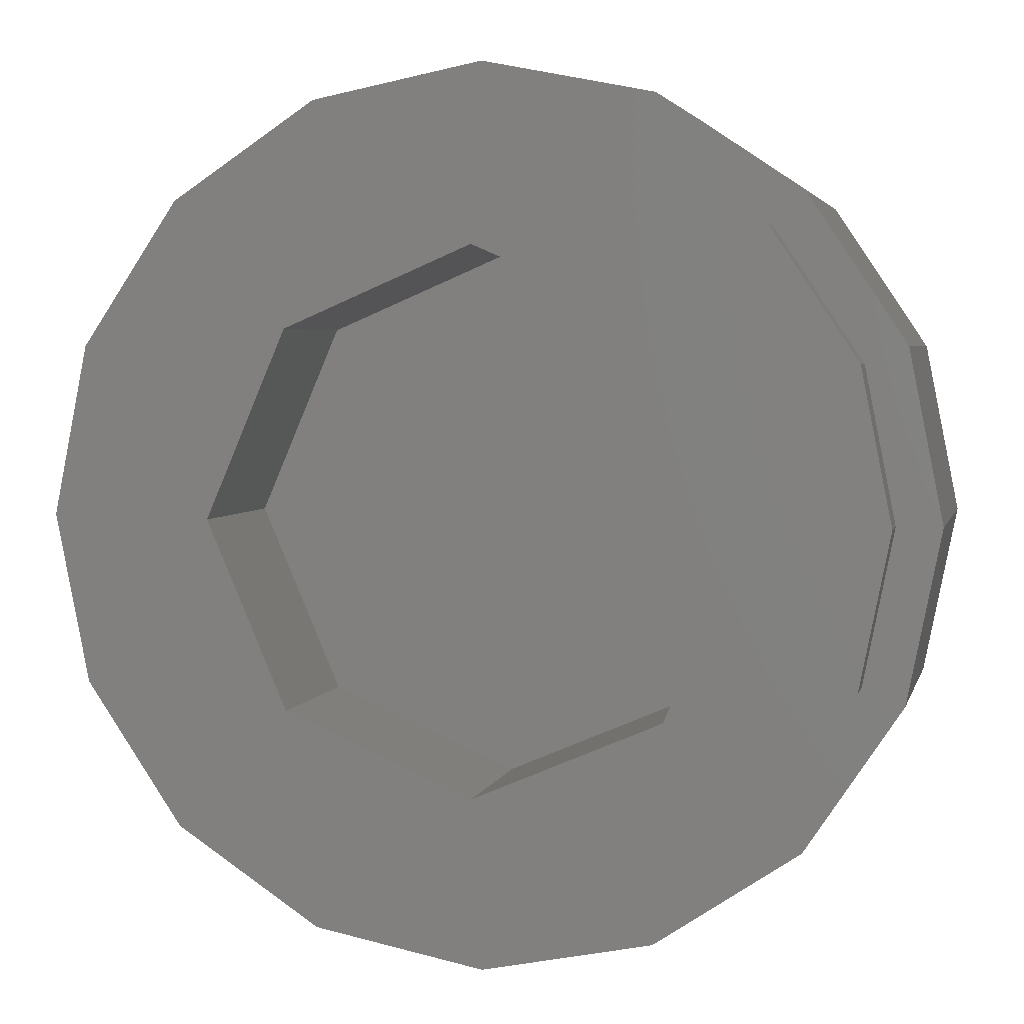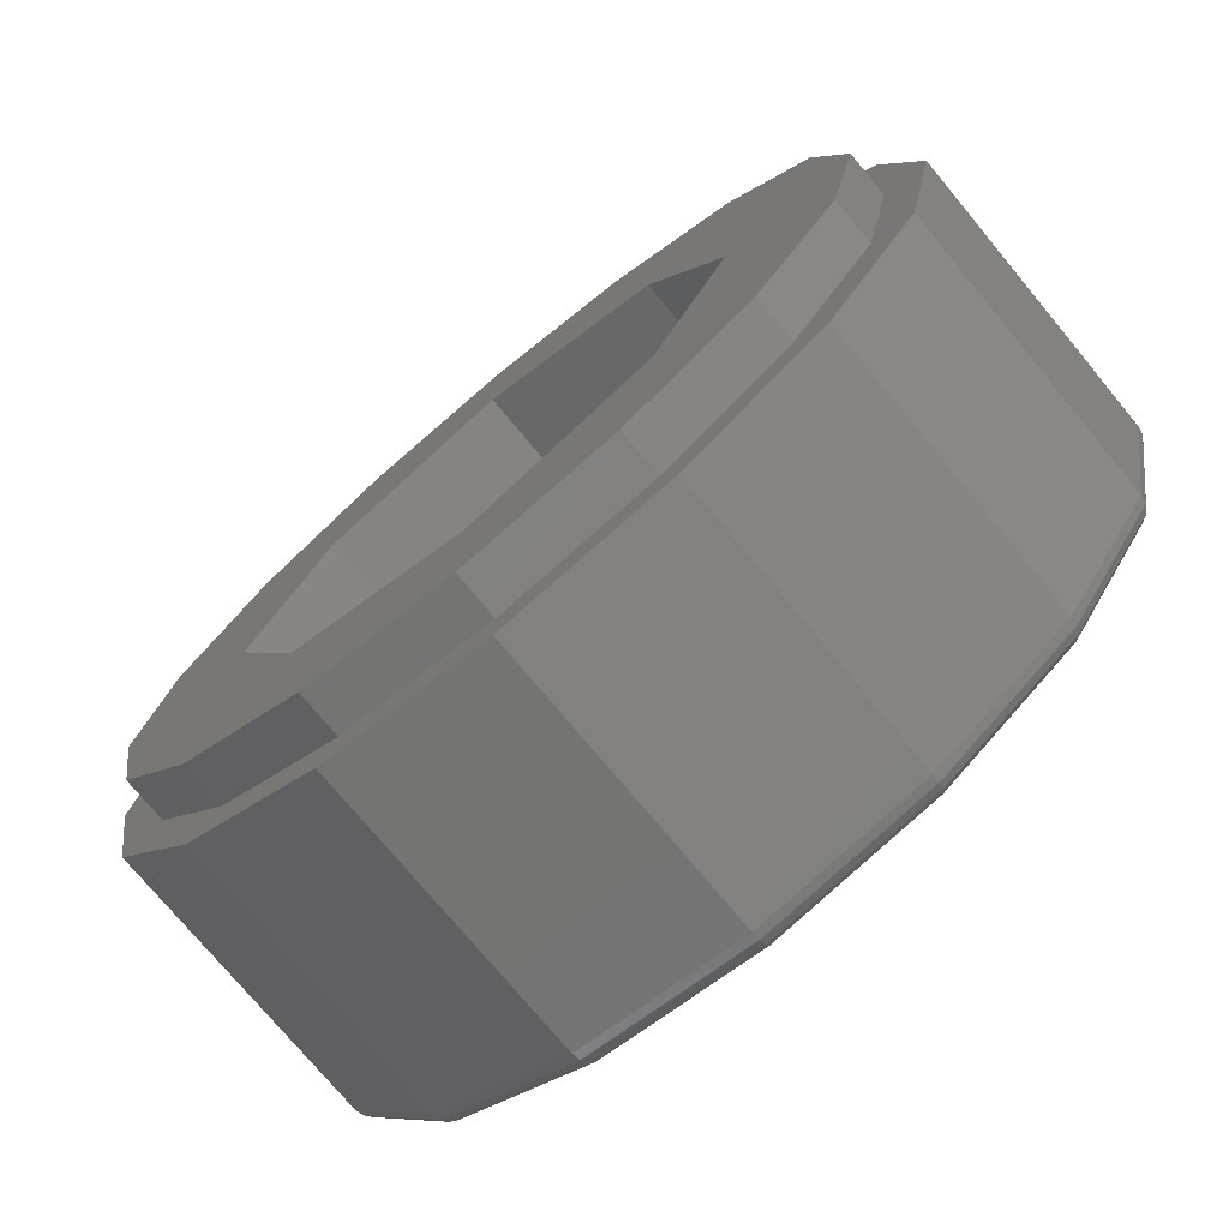
<metadata>
{"format":"stl","ext":"stl","renderer":"f3d","projection":"perspective","resolution":1024,"background":"white","views":[{"elev":3.7,"azim":-167.2,"up":"+Z"},{"elev":-75.2,"azim":-140.3,"up":"+Z"}]}
</metadata>
<code>
# stl→obj: 385 verts, 670 faces
v 0.3064 0 0.06095
v 0.3124 0 0
v 0.36 0 0
v 0.1378 0 0.3326
v 0.06095 0 0.3064
v 0.1196 0 0.2887
v 0.1736 0 0.2598
v 0.2209 0 0.2209
v 0.2546 0 0.2546
v 0.2598 0 0.1736
v 0.2887 0 0.1196
v 0.3326 0 0.1378
v 0.3064 0 -0.06095
v 0.2887 0 -0.1196
v 0.3326 0 -0.1378
v 0.2598 0 -0.1736
v 0.2209 0 -0.2209
v 0.2546 0 -0.2546
v 0.1736 0 -0.2598
v 0.1196 0 -0.2887
v 0.1378 0 -0.3326
v 0.06095 0 -0.3064
v 0 0 -0.3124
v 0 0 -0.36
v -0.1196 0 -0.2887
v -0.1378 0 -0.3326
v -0.06095 0 -0.3064
v -0.2209 0 -0.2209
v -0.2546 0 -0.2546
v -0.1736 0 -0.2598
v -0.2887 0 -0.1196
v -0.3326 0 -0.1378
v -0.2598 0 -0.1736
v -0.3124 0 0
v -0.36 0 0
v -0.3064 0 -0.06095
v -0.3326 0 0.1378
v -0.3064 0 0.06095
v -0.2887 0 0.1196
v -0.2546 0 0.2546
v -0.2598 0 0.1736
v -0.2209 0 0.2209
v -0.1378 0 0.3326
v -0.1736 0 0.2598
v -0.1196 0 0.2887
v 0 0 0.36
v -0.06095 0 0.3064
v 0 0 0.3124
v 0.168 0.32 0.168
v 0.2956 0.32 0.1225
v 0.32 0.32 0
v 0.24 0.32 0
v 0 0.32 0.24
v 0.2263 0.32 0.2263
v 0 0.32 0.32
v 0.1225 0.32 0.2956
v -0.168 0.32 0.168
v -0.1225 0.32 0.2956
v -0.24 0.32 0
v -0.2263 0.32 0.2263
v -0.32 0.32 0
v -0.2956 0.32 0.1225
v -0.168 0.32 -0.168
v -0.2956 0.32 -0.1225
v 0 0.32 -0.24
v -0.2263 0.32 -0.2263
v 0 0.32 -0.32
v -0.1225 0.32 -0.2956
v 0.168 0.32 -0.168
v 0.1225 0.32 -0.2956
v 0.2263 0.32 -0.2263
v 0.2956 0.32 -0.1225
v -0.24 0.16 0
v -0.168 0.16 0.168
v 0 0.16 0.24
v 0.168 0.16 0.168
v -0.168 0.16 -0.168
v 0.24 0.16 0
v 0.168 0.16 -0.168
v 0 0.16 -0.24
v -0.36 0.32 0
v -0.3326 0.32 0.1378
v -0.2546 0.32 0.2546
v -0.1378 0.32 0.3326
v 0 0.32 0.36
v 0.1378 0.32 0.3326
v 0.2546 0.32 0.2546
v 0.3326 0.32 0.1378
v 0.36 0.32 -0
v 0.32 0.32 -0
v 0.3326 0.32 -0.1378
v 0.2546 0.32 -0.2546
v 0.1378 0.32 -0.3326
v -0 0.32 -0.36
v -0 0.32 -0.32
v -0.1378 0.32 -0.3326
v -0.2546 0.32 -0.2546
v -0.3326 0.32 -0.1378
v 0.36 0.28 0
v 0.36 0.32 0
v 0.3326 0.28 0.1378
v 0.2546 0.28 0.2546
v 0.1378 0.28 0.3326
v -0 0.32 0.36
v -0 0.28 0.36
v -0.1378 0.28 0.3326
v -0.2546 0.28 0.2546
v -0.3326 0.28 0.1378
v -0.36 0.32 -0
v -0.36 0.28 -0
v -0.3326 0.28 -0.1378
v -0.2546 0.28 -0.2546
v -0.1378 0.28 -0.3326
v 0 0.32 -0.36
v 0 0.28 -0.36
v 0.1378 0.28 -0.3326
v 0.2546 0.28 -0.2546
v 0.3326 0.28 -0.1378
v -0.36 0.28 0
v -0.4 0.28 0
v -0.3696 0.28 0.1531
v -0.2828 0.28 0.2828
v -0.1531 0.28 0.3696
v 0 0.28 0.4
v 0 0.28 0.36
v 0.1531 0.28 0.3696
v 0.2828 0.28 0.2828
v 0.3696 0.28 0.1531
v 0.4 0.28 -0
v 0.36 0.28 -0
v 0.3696 0.28 -0.1531
v 0.2828 0.28 -0.2828
v 0.1531 0.28 -0.3696
v -0 0.28 -0.4
v -0 0.28 -0.36
v -0.1531 0.28 -0.3696
v -0.2828 0.28 -0.2828
v -0.3696 0.28 -0.1531
v 0.4 0.02 0
v 0.4 0.28 0
v 0.3696 0.02 0.1531
v 0.2828 0.02 0.2828
v 0.1531 0.02 0.3696
v -0 0.28 0.4
v -0 0.02 0.4
v -0.1531 0.02 0.3696
v -0.2828 0.02 0.2828
v -0.3696 0.02 0.1531
v -0.4 0.28 -0
v -0.4 0.02 -0
v -0.3696 0.02 -0.1531
v -0.2828 0.02 -0.2828
v -0.1531 0.02 -0.3696
v 0 0.28 -0.4
v 0 0.02 -0.4
v 0.1531 0.02 -0.3696
v 0.2828 0.02 -0.2828
v 0.3696 0.02 -0.1531
v 0.38 0 0
v 0.3511 0 0.1454
v 0.2687 0 0.2687
v 0.1454 0 0.3511
v -0 0 0.38
v -0 0 0.36
v -0.1454 0 0.3511
v -0.2687 0 0.2687
v -0.3511 0 0.1454
v -0.38 0 -0
v -0.36 0 -0
v -0.3511 0 -0.1454
v -0.2687 0 -0.2687
v -0.1454 0 -0.3511
v 0 0 -0.38
v 0.1454 0 -0.3511
v 0.2687 0 -0.2687
v 0.3511 0 -0.1454
v -0.3695 0.02 0.1531
v -0.4 0.02 0
v -0.3985 0.01235 0
v -0.3681 0.01235 0.1525
v -0.3941 0.005866 0
v -0.3641 0.005866 0.1508
v -0.3876 0.001533 0
v -0.3581 0.001533 0.1483
v -0.38 1.2e-05 0
v -0.3511 1.2e-05 0.1454
v -0.2818 0.01235 0.2818
v -0.2787 0.005866 0.2787
v -0.2741 0.001533 0.2741
v -0.2687 1.2e-05 0.2687
v -0.1531 0.02 0.3695
v -0.1525 0.01235 0.3681
v -0.1508 0.005866 0.3641
v -0.1483 0.001533 0.3581
v -0.1454 1.2e-05 0.3511
v 0 0.02 0.4
v 0 0.01235 0.3985
v 0 0.005866 0.3941
v 0 0.001533 0.3876
v 0 1.2e-05 0.38
v 0.1531 0.02 0.3695
v 0.1525 0.01235 0.3681
v 0.1508 0.005866 0.3641
v 0.1483 0.001533 0.3581
v 0.1454 1.2e-05 0.3511
v 0.2818 0.01235 0.2818
v 0.2787 0.005866 0.2787
v 0.2741 0.001533 0.2741
v 0.2687 1.2e-05 0.2687
v 0.3695 0.02 0.1531
v 0.3681 0.01235 0.1525
v 0.3641 0.005866 0.1508
v 0.3581 0.001533 0.1483
v 0.3511 1.2e-05 0.1454
v 0.4 0.02 -0
v 0.3985 0.01235 -0
v 0.3941 0.005866 -0
v 0.3876 0.001533 -0
v 0.38 1.2e-05 -0
v 0.3695 0.02 -0.1531
v 0.3985 0.01235 0
v 0.3681 0.01235 -0.1525
v 0.3941 0.005866 0
v 0.3641 0.005866 -0.1508
v 0.3876 0.001533 0
v 0.3581 0.001533 -0.1483
v 0.38 1.2e-05 0
v 0.3511 1.2e-05 -0.1454
v 0.2818 0.01235 -0.2818
v 0.2787 0.005866 -0.2787
v 0.2741 0.001533 -0.2741
v 0.2687 1.2e-05 -0.2687
v 0.1531 0.02 -0.3695
v 0.1525 0.01235 -0.3681
v 0.1508 0.005866 -0.3641
v 0.1483 0.001533 -0.3581
v 0.1454 1.2e-05 -0.3511
v -0 0.02 -0.4
v -0 0.01235 -0.3985
v -0 0.005866 -0.3941
v -0 0.001533 -0.3876
v -0 1.2e-05 -0.38
v -0.1531 0.02 -0.3695
v -0.1525 0.01235 -0.3681
v -0.1508 0.005866 -0.3641
v -0.1483 0.001533 -0.3581
v -0.1454 1.2e-05 -0.3511
v -0.2818 0.01235 -0.2818
v -0.2787 0.005866 -0.2787
v -0.2741 0.001533 -0.2741
v -0.2687 1.2e-05 -0.2687
v -0.3695 0.02 -0.1531
v -0.3681 0.01235 -0.1525
v -0.3641 0.005866 -0.1508
v -0.3581 0.001533 -0.1483
v -0.3511 1.2e-05 -0.1454
v 0.1732 0 0.1732
v 0.2037 0 0.1361
v 0.2317 0 0.1548
v 0.197 0 0.197
v 0.2263 0 0.09376
v 0.2574 0 0.1066
v 0.2403 0 0.0478
v 0.2733 0 0.05436
v 0.245 0 0
v 0.2786 0 0
v 0.1361 0 0.2037
v 0.1548 0 0.2317
v 0.1066 0 0.2574
v 0.09376 0 0.2263
v 0.05436 0 0.2733
v 0.0478 0 0.2403
v 0 0 0.2786
v 0 0 0.245
v -0.05436 0 0.2733
v -0.0478 0 0.2403
v -0.09376 0 0.2263
v -0.1066 0 0.2574
v -0.1548 0 0.2317
v -0.1361 0 0.2037
v -0.197 0 0.197
v -0.1732 0 0.1732
v -0.2037 0 0.1361
v -0.2317 0 0.1548
v -0.2574 0 0.1066
v -0.2263 0 0.09376
v -0.2733 0 0.05436
v -0.2403 0 0.0478
v -0.2786 0 0
v -0.245 0 0
v -0.2733 0 -0.05436
v -0.2403 0 -0.0478
v -0.2574 0 -0.1066
v -0.2263 0 -0.09376
v -0.2317 0 -0.1548
v -0.2037 0 -0.1361
v -0.1732 0 -0.1732
v -0.197 0 -0.197
v -0.1548 0 -0.2317
v -0.1361 0 -0.2037
v -0.1066 0 -0.2574
v -0.09376 0 -0.2263
v -0.05436 0 -0.2733
v -0.0478 0 -0.2403
v 0 0 -0.2786
v 0 0 -0.245
v 0.05436 0 -0.2733
v 0.0478 0 -0.2403
v 0.1066 0 -0.2574
v 0.09376 0 -0.2263
v 0.1548 0 -0.2317
v 0.1361 0 -0.2037
v 0.1732 0 -0.1732
v 0.197 0 -0.197
v 0.2037 0 -0.1361
v 0.2317 0 -0.1548
v 0.2263 0 -0.09376
v 0.2574 0 -0.1066
v 0.2403 0 -0.0478
v 0.2733 0 -0.05436
v 0.193 0 0
v 0.08536 0 0
v 0.08372 0 -0.01665
v 0.1892 0 -0.03764
v 0.1783 0 -0.07384
v 0.07886 0 -0.03267
v 0.1604 0 -0.1072
v 0.07097 0 -0.04742
v 0.1364 0 -0.1364
v 0.06036 0 -0.06036
v 0.1072 0 -0.1604
v 0.04742 0 -0.07097
v 0.07384 0 -0.1783
v 0.03267 0 -0.07886
v 0.03764 0 -0.1892
v 0.01665 0 -0.08372
v 0 0 -0.193
v 0 0 -0.08536
v 0.08372 0 0.01665
v 0.1892 0 0.03764
v 0 0 0.193
v 0 0 0.08536
v 0.01665 0 0.08372
v 0.03764 0 0.1892
v -0.03764 0 0.1892
v -0.01665 0 0.08372
v -0.193 0 0
v -0.1892 0 -0.03764
v -0.08372 0 -0.01665
v -0.08536 0 0
v -0.1892 0 0.03764
v -0.08372 0 0.01665
v -0.01665 0 -0.08372
v -0.03764 0 -0.1892
v -0.03267 0 -0.07886
v -0.07384 0 -0.1783
v -0.04742 0 -0.07097
v -0.1072 0 -0.1604
v -0.1783 0 -0.07384
v -0.07886 0 -0.03267
v -0.1604 0 -0.1072
v -0.07097 0 -0.04742
v -0.06036 0 -0.06036
v -0.1364 0 -0.1364
v -0.07886 0 0.03267
v -0.1783 0 0.07384
v -0.07097 0 0.04742
v -0.1604 0 0.1072
v -0.06036 0 0.06036
v -0.1364 0 0.1364
v -0.04742 0 0.07097
v -0.1072 0 0.1604
v -0.03267 0 0.07886
v -0.07384 0 0.1783
v 0.03267 0 0.07886
v 0.07384 0 0.1783
v 0.04742 0 0.07097
v 0.1072 0 0.1604
v 0.06036 0 0.06036
v 0.1364 0 0.1364
v 0.07097 0 0.04742
v 0.1604 0 0.1072
v 0.07886 0 0.03267
v 0.1783 0 0.07384
v 0 0 0
f 1 2 3
f 4 5 6
f 7 8 9
f 10 11 12
f 13 14 15
f 16 17 18
f 19 20 21
f 22 23 24
f 25 26 27
f 28 29 30
f 31 32 33
f 34 35 36
f 37 38 39
f 40 41 42
f 43 44 45
f 46 47 48
f 49 50 51
f 49 51 52
f 49 53 54
f 49 54 50
f 53 55 56
f 53 56 54
f 57 58 55
f 57 55 53
f 57 59 60
f 57 60 58
f 59 61 62
f 59 62 60
f 63 64 61
f 63 61 59
f 63 65 66
f 63 66 64
f 65 67 68
f 65 68 66
f 69 70 67
f 69 67 65
f 69 52 71
f 69 71 70
f 52 51 72
f 52 72 71
f 73 74 75
f 73 75 76
f 77 73 76
f 77 76 78
f 78 79 80
f 78 80 77
f 49 52 78
f 49 78 76
f 53 49 76
f 53 76 75
f 57 53 75
f 57 75 74
f 59 57 74
f 59 74 73
f 63 59 73
f 63 73 77
f 65 63 77
f 65 77 80
f 69 65 80
f 69 80 79
f 52 69 79
f 52 79 78
f 61 81 82
f 61 82 62
f 62 82 83
f 62 83 60
f 60 83 84
f 60 84 58
f 58 84 85
f 58 85 55
f 55 85 86
f 55 86 56
f 56 86 87
f 56 87 54
f 54 87 88
f 54 88 50
f 50 88 89
f 50 89 90
f 90 89 91
f 90 91 72
f 72 91 92
f 72 92 71
f 71 92 93
f 71 93 70
f 70 93 94
f 70 94 95
f 95 94 96
f 95 96 68
f 68 96 97
f 68 97 66
f 66 97 98
f 66 98 64
f 64 98 81
f 64 81 61
f 99 100 88
f 99 88 101
f 101 88 87
f 101 87 102
f 102 87 86
f 102 86 103
f 103 86 104
f 103 104 105
f 105 104 84
f 105 84 106
f 106 84 83
f 106 83 107
f 107 83 82
f 107 82 108
f 108 82 109
f 108 109 110
f 110 109 98
f 110 98 111
f 111 98 97
f 111 97 112
f 112 97 96
f 112 96 113
f 113 96 114
f 113 114 115
f 115 114 93
f 115 93 116
f 116 93 92
f 116 92 117
f 117 92 91
f 117 91 118
f 118 91 100
f 118 100 99
f 119 120 121
f 119 121 108
f 108 121 122
f 108 122 107
f 107 122 123
f 107 123 106
f 106 123 124
f 106 124 125
f 125 124 126
f 125 126 103
f 103 126 127
f 103 127 102
f 102 127 128
f 102 128 101
f 101 128 129
f 101 129 130
f 130 129 131
f 130 131 118
f 118 131 132
f 118 132 117
f 117 132 133
f 117 133 116
f 116 133 134
f 116 134 135
f 135 134 136
f 135 136 113
f 113 136 137
f 113 137 112
f 112 137 138
f 112 138 111
f 111 138 120
f 111 120 119
f 139 140 128
f 139 128 141
f 141 128 127
f 141 127 142
f 142 127 126
f 142 126 143
f 143 126 144
f 143 144 145
f 145 144 123
f 145 123 146
f 146 123 122
f 146 122 147
f 147 122 121
f 147 121 148
f 148 121 149
f 148 149 150
f 150 149 138
f 150 138 151
f 151 138 137
f 151 137 152
f 152 137 136
f 152 136 153
f 153 136 154
f 153 154 155
f 155 154 133
f 155 133 156
f 156 133 132
f 156 132 157
f 157 132 131
f 157 131 158
f 158 131 140
f 158 140 139
f 3 159 160
f 3 160 12
f 12 160 161
f 12 161 9
f 9 161 162
f 9 162 4
f 4 162 163
f 4 163 164
f 164 163 165
f 164 165 43
f 43 165 166
f 43 166 40
f 40 166 167
f 40 167 37
f 37 167 168
f 37 168 169
f 169 168 170
f 169 170 32
f 32 170 171
f 32 171 29
f 29 171 172
f 29 172 26
f 26 172 173
f 26 173 24
f 24 173 174
f 24 174 21
f 21 174 175
f 21 175 18
f 18 175 176
f 18 176 15
f 15 176 159
f 15 159 3
f 177 178 179
f 177 179 180
f 180 179 181
f 180 181 182
f 182 181 183
f 182 183 184
f 184 183 185
f 184 185 186
f 147 177 180
f 147 180 187
f 187 180 182
f 187 182 188
f 188 182 184
f 188 184 189
f 189 184 186
f 189 186 190
f 191 147 187
f 191 187 192
f 192 187 188
f 192 188 193
f 193 188 189
f 193 189 194
f 194 189 190
f 194 190 195
f 196 191 192
f 196 192 197
f 197 192 193
f 197 193 198
f 198 193 194
f 198 194 199
f 199 194 195
f 199 195 200
f 201 196 197
f 201 197 202
f 202 197 198
f 202 198 203
f 203 198 199
f 203 199 204
f 204 199 200
f 204 200 205
f 142 201 202
f 142 202 206
f 206 202 203
f 206 203 207
f 207 203 204
f 207 204 208
f 208 204 205
f 208 205 209
f 210 142 206
f 210 206 211
f 211 206 207
f 211 207 212
f 212 207 208
f 212 208 213
f 213 208 209
f 213 209 214
f 215 210 211
f 215 211 216
f 216 211 212
f 216 212 217
f 217 212 213
f 217 213 218
f 218 213 214
f 218 214 219
f 220 139 221
f 220 221 222
f 222 221 223
f 222 223 224
f 224 223 225
f 224 225 226
f 226 225 227
f 226 227 228
f 157 220 222
f 157 222 229
f 229 222 224
f 229 224 230
f 230 224 226
f 230 226 231
f 231 226 228
f 231 228 232
f 233 157 229
f 233 229 234
f 234 229 230
f 234 230 235
f 235 230 231
f 235 231 236
f 236 231 232
f 236 232 237
f 238 233 234
f 238 234 239
f 239 234 235
f 239 235 240
f 240 235 236
f 240 236 241
f 241 236 237
f 241 237 242
f 243 238 239
f 243 239 244
f 244 239 240
f 244 240 245
f 245 240 241
f 245 241 246
f 246 241 242
f 246 242 247
f 152 243 244
f 152 244 248
f 248 244 245
f 248 245 249
f 249 245 246
f 249 246 250
f 250 246 247
f 250 247 251
f 252 152 248
f 252 248 253
f 253 248 249
f 253 249 254
f 254 249 250
f 254 250 255
f 255 250 251
f 255 251 256
f 178 252 253
f 178 253 179
f 179 253 254
f 179 254 181
f 181 254 255
f 181 255 183
f 183 255 256
f 183 256 185
f 257 258 259
f 257 259 260
f 258 261 262
f 258 262 259
f 261 263 264
f 261 264 262
f 12 11 1
f 12 1 3
f 263 265 266
f 263 266 264
f 267 257 260
f 267 260 268
f 269 270 267
f 269 267 268
f 271 272 270
f 271 270 269
f 273 274 272
f 273 272 271
f 275 276 274
f 275 274 273
f 277 276 275
f 277 275 278
f 46 48 5
f 46 5 4
f 4 6 7
f 4 7 9
f 9 8 10
f 9 10 12
f 3 2 13
f 3 13 15
f 15 14 16
f 15 16 18
f 18 17 19
f 18 19 21
f 21 20 22
f 21 22 24
f 24 23 27
f 24 27 26
f 26 25 30
f 26 30 29
f 29 28 33
f 29 33 32
f 32 31 36
f 32 36 35
f 35 34 38
f 35 38 37
f 37 39 41
f 37 41 40
f 40 42 44
f 40 44 43
f 43 45 47
f 43 47 46
f 279 280 277
f 279 277 278
f 279 281 282
f 279 282 280
f 283 282 281
f 283 281 284
f 284 285 286
f 284 286 283
f 285 287 288
f 285 288 286
f 287 289 290
f 287 290 288
f 289 291 292
f 289 292 290
f 291 293 294
f 291 294 292
f 293 295 296
f 293 296 294
f 297 296 295
f 297 295 298
f 298 299 300
f 298 300 297
f 300 299 301
f 300 301 302
f 302 301 303
f 302 303 304
f 304 303 305
f 304 305 306
f 306 305 307
f 306 307 308
f 308 307 309
f 308 309 310
f 310 309 311
f 310 311 312
f 313 312 311
f 313 311 314
f 315 313 314
f 315 314 316
f 317 315 316
f 317 316 318
f 319 317 318
f 319 318 320
f 265 319 320
f 265 320 266
f 321 322 323
f 321 323 324
f 325 324 323
f 325 323 326
f 327 325 326
f 327 326 328
f 329 327 328
f 329 328 330
f 331 329 330
f 331 330 332
f 333 331 332
f 333 332 334
f 335 333 334
f 335 334 336
f 337 335 336
f 337 336 338
f 339 322 321
f 339 321 340
f 341 342 343
f 341 343 344
f 345 346 342
f 345 342 341
f 347 348 349
f 347 349 350
f 351 347 350
f 351 350 352
f 353 354 337
f 353 337 338
f 355 356 354
f 355 354 353
f 357 358 356
f 357 356 355
f 349 348 359
f 349 359 360
f 360 359 361
f 360 361 362
f 363 364 358
f 363 358 357
f 362 361 364
f 362 364 363
f 351 352 365
f 351 365 366
f 366 365 367
f 366 367 368
f 368 367 369
f 368 369 370
f 370 369 371
f 370 371 372
f 372 371 373
f 372 373 374
f 374 373 346
f 374 346 345
f 344 343 375
f 344 375 376
f 376 375 377
f 376 377 378
f 378 377 379
f 378 379 380
f 381 382 380
f 381 380 379
f 382 381 383
f 382 383 384
f 383 339 340
f 383 340 384
f 289 287 38
f 289 38 34
f 291 289 34
f 291 34 36
f 293 291 36
f 293 36 31
f 295 293 31
f 295 31 33
f 298 295 33
f 298 33 28
f 299 298 28
f 299 28 30
f 301 299 30
f 301 30 25
f 303 301 25
f 303 25 27
f 305 303 27
f 305 27 23
f 307 305 23
f 307 23 22
f 309 307 22
f 309 22 20
f 311 309 20
f 311 20 19
f 314 311 19
f 314 19 17
f 316 314 17
f 316 17 16
f 318 316 16
f 318 16 14
f 320 318 14
f 320 14 13
f 266 320 13
f 266 13 2
f 264 266 2
f 264 2 1
f 262 264 1
f 262 1 11
f 259 262 11
f 259 11 10
f 260 259 10
f 260 10 8
f 268 260 8
f 268 8 7
f 269 268 7
f 269 7 6
f 271 269 6
f 271 6 5
f 273 271 5
f 273 5 48
f 275 273 48
f 275 48 47
f 278 275 47
f 278 47 45
f 279 278 45
f 279 45 44
f 281 279 44
f 281 44 42
f 284 281 42
f 284 42 41
f 285 284 41
f 285 41 39
f 287 285 39
f 287 39 38
f 347 351 288
f 347 288 290
f 348 347 290
f 348 290 292
f 359 348 292
f 359 292 294
f 361 359 294
f 361 294 296
f 364 361 296
f 364 296 297
f 358 364 297
f 358 297 300
f 356 358 300
f 356 300 302
f 354 356 302
f 354 302 304
f 337 354 304
f 337 304 306
f 335 337 306
f 335 306 308
f 333 335 308
f 333 308 310
f 331 333 310
f 331 310 312
f 329 331 312
f 329 312 313
f 327 329 313
f 327 313 315
f 325 327 315
f 325 315 317
f 324 325 317
f 324 317 319
f 321 324 319
f 321 319 265
f 340 321 265
f 340 265 263
f 384 340 263
f 384 263 261
f 382 384 261
f 382 261 258
f 380 382 258
f 380 258 257
f 378 380 257
f 378 257 267
f 376 378 267
f 376 267 270
f 344 376 270
f 344 270 272
f 341 344 272
f 341 272 274
f 345 341 274
f 345 274 276
f 374 345 276
f 374 276 277
f 372 374 277
f 372 277 280
f 370 372 280
f 370 280 282
f 368 370 282
f 368 282 283
f 366 368 283
f 366 283 286
f 351 366 286
f 351 286 288
f 385 352 350
f 385 350 349
f 385 349 360
f 385 360 362
f 385 362 363
f 385 363 357
f 385 357 355
f 385 355 353
f 385 353 338
f 385 338 336
f 385 336 334
f 385 334 332
f 385 332 330
f 385 330 328
f 385 328 326
f 385 326 323
f 385 323 322
f 385 322 339
f 385 339 383
f 385 383 381
f 385 381 379
f 385 379 377
f 385 377 375
f 385 375 343
f 385 343 342
f 385 342 346
f 385 346 373
f 385 373 371
f 385 371 369
f 385 369 367
f 385 367 365
f 385 365 352

</code>
